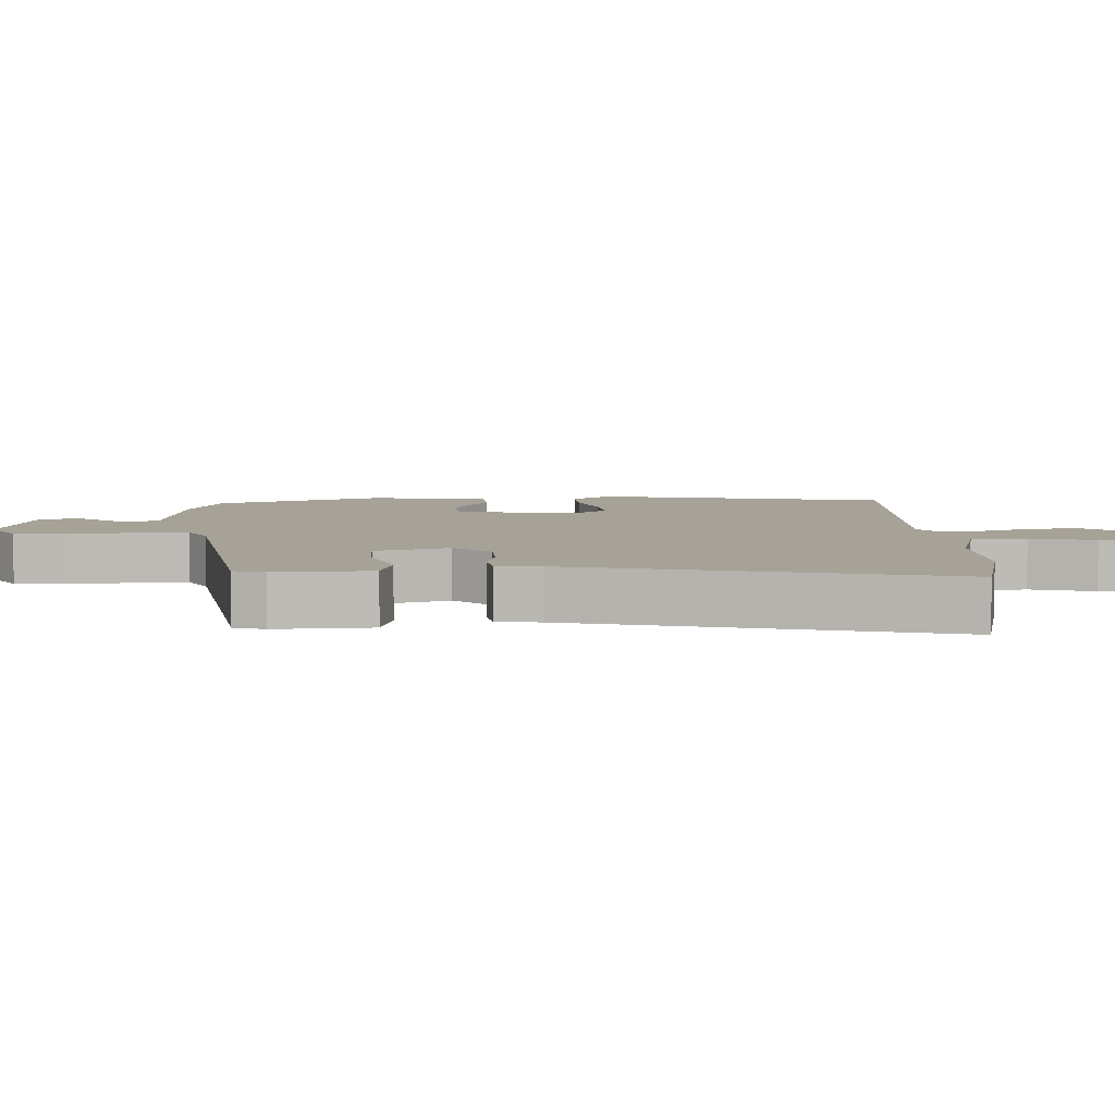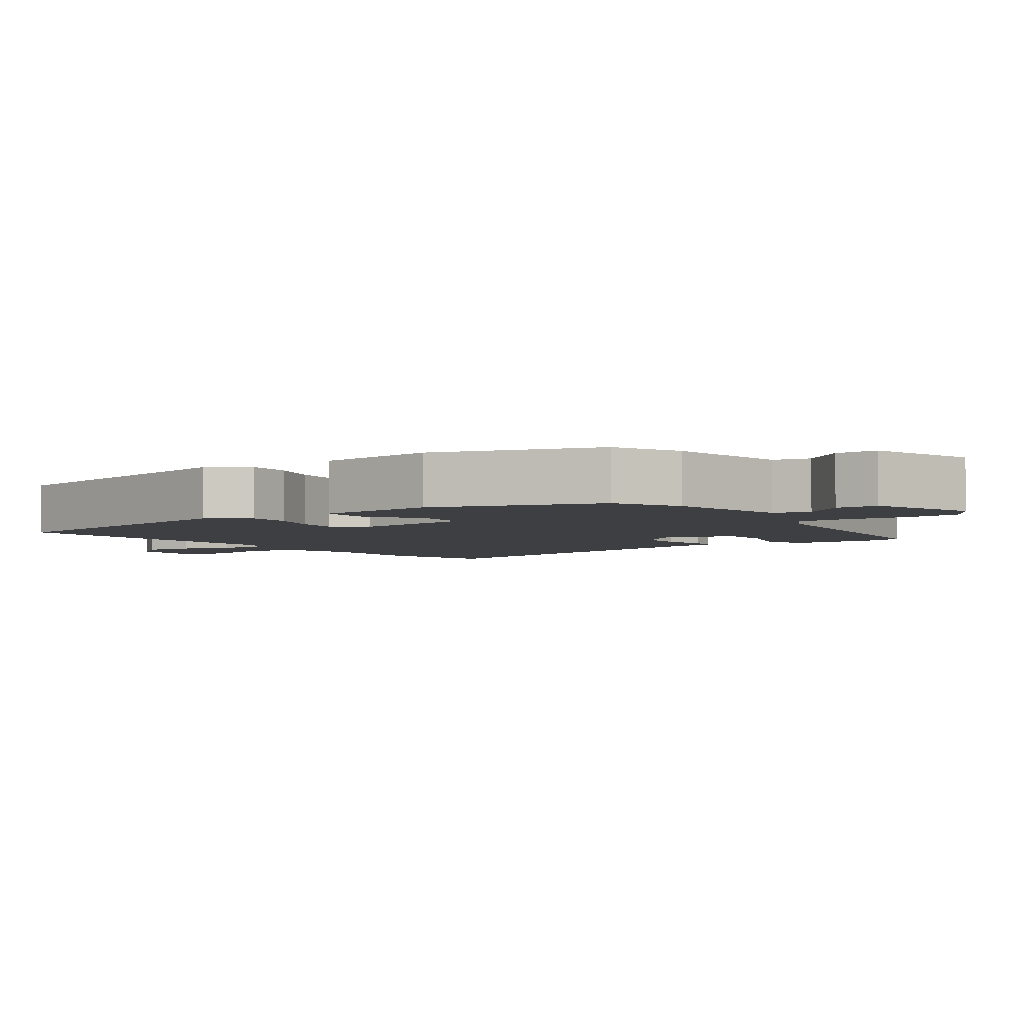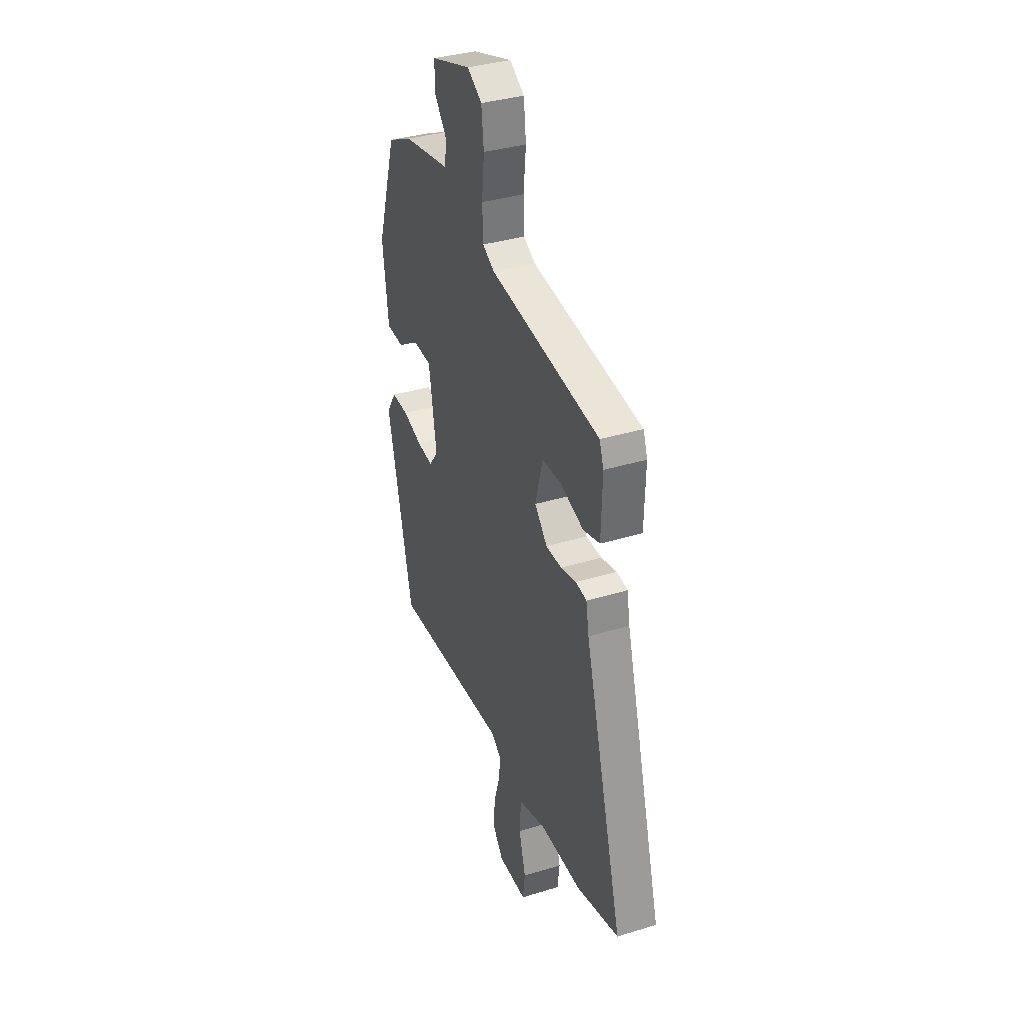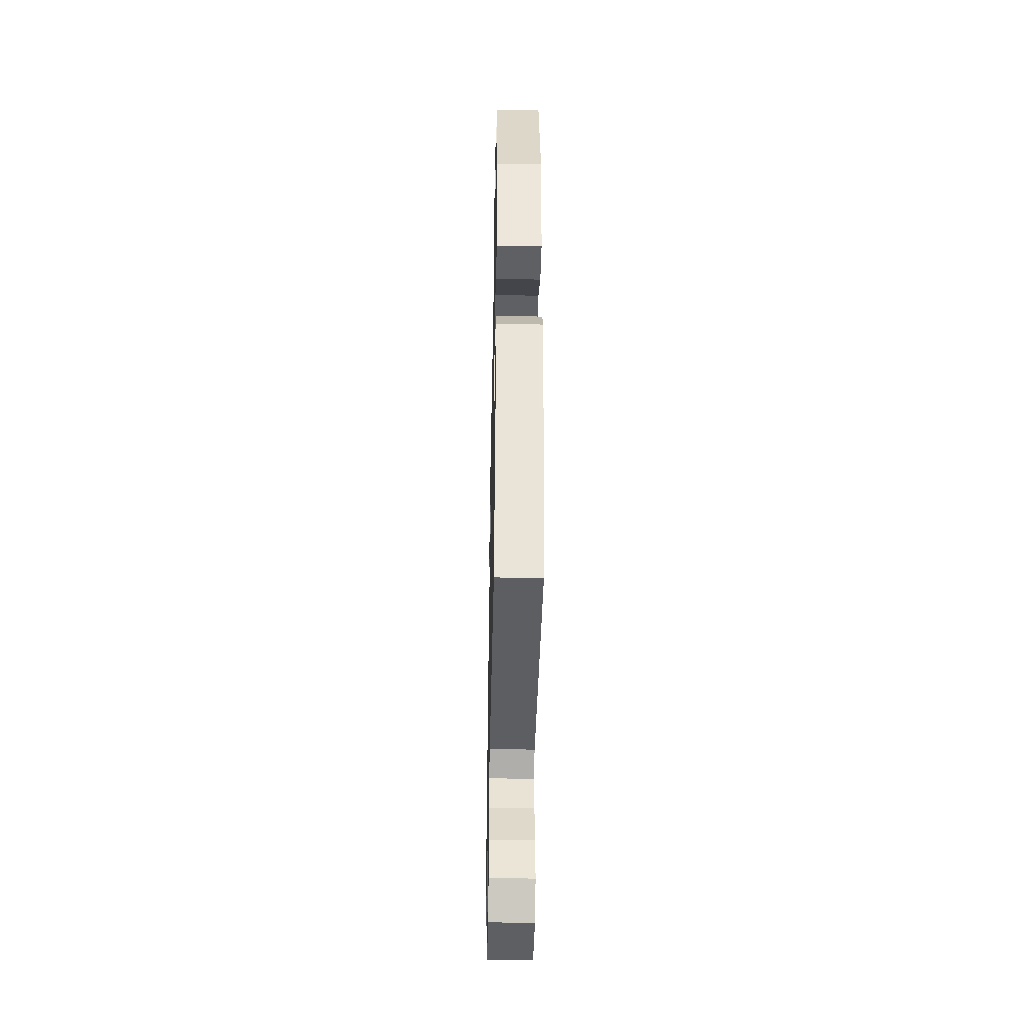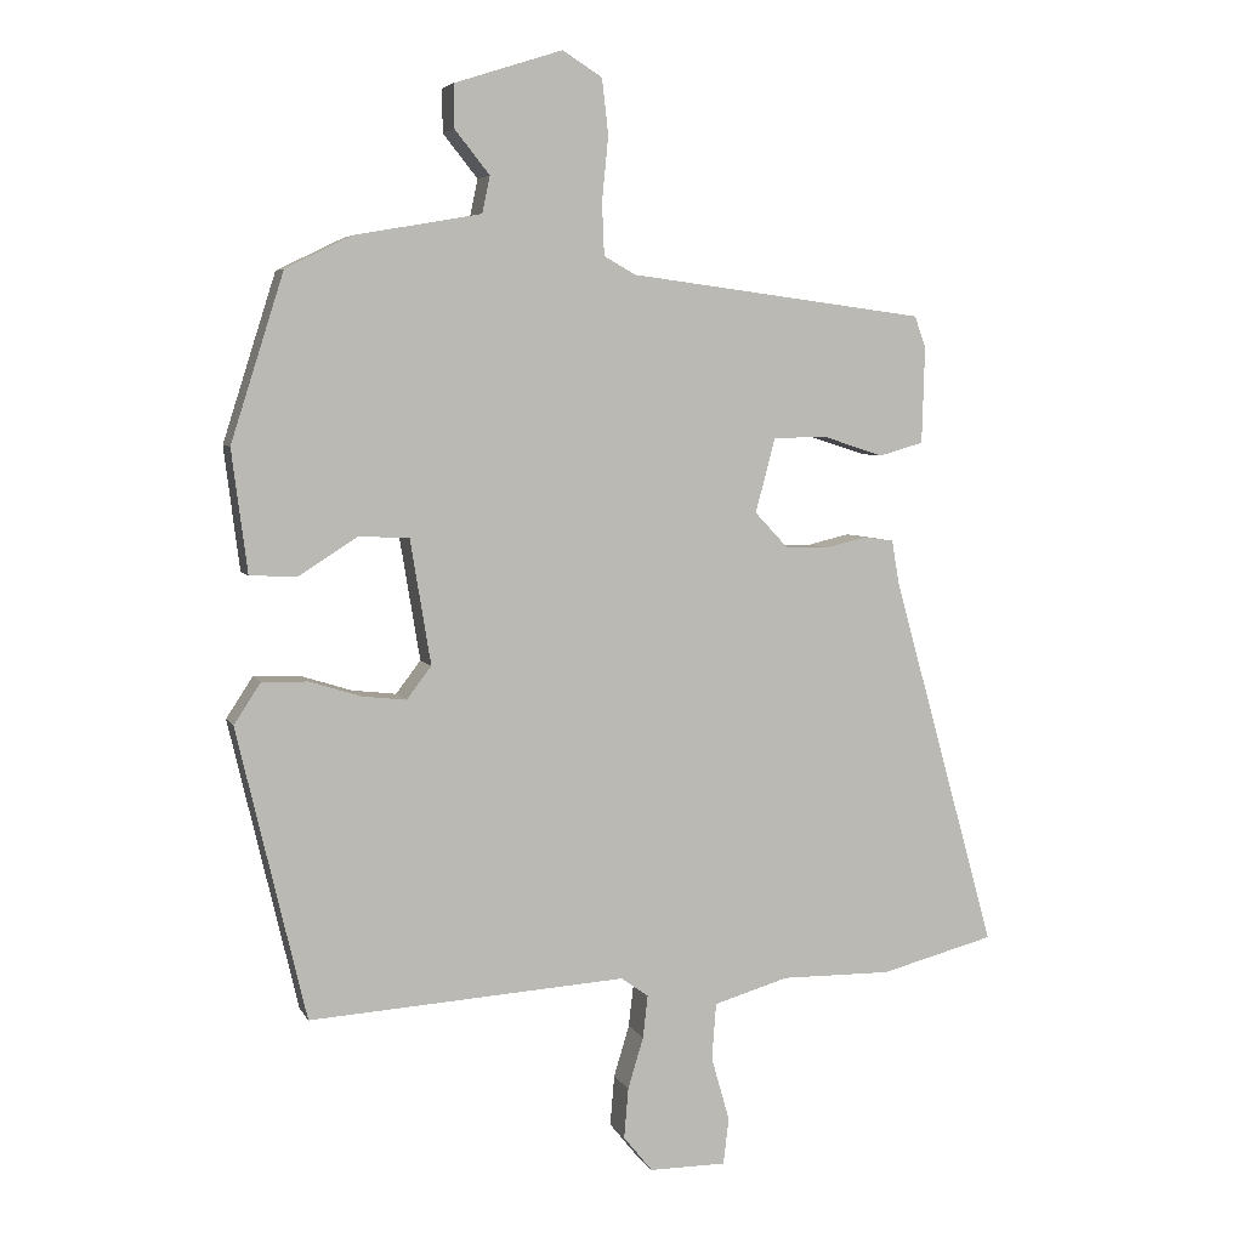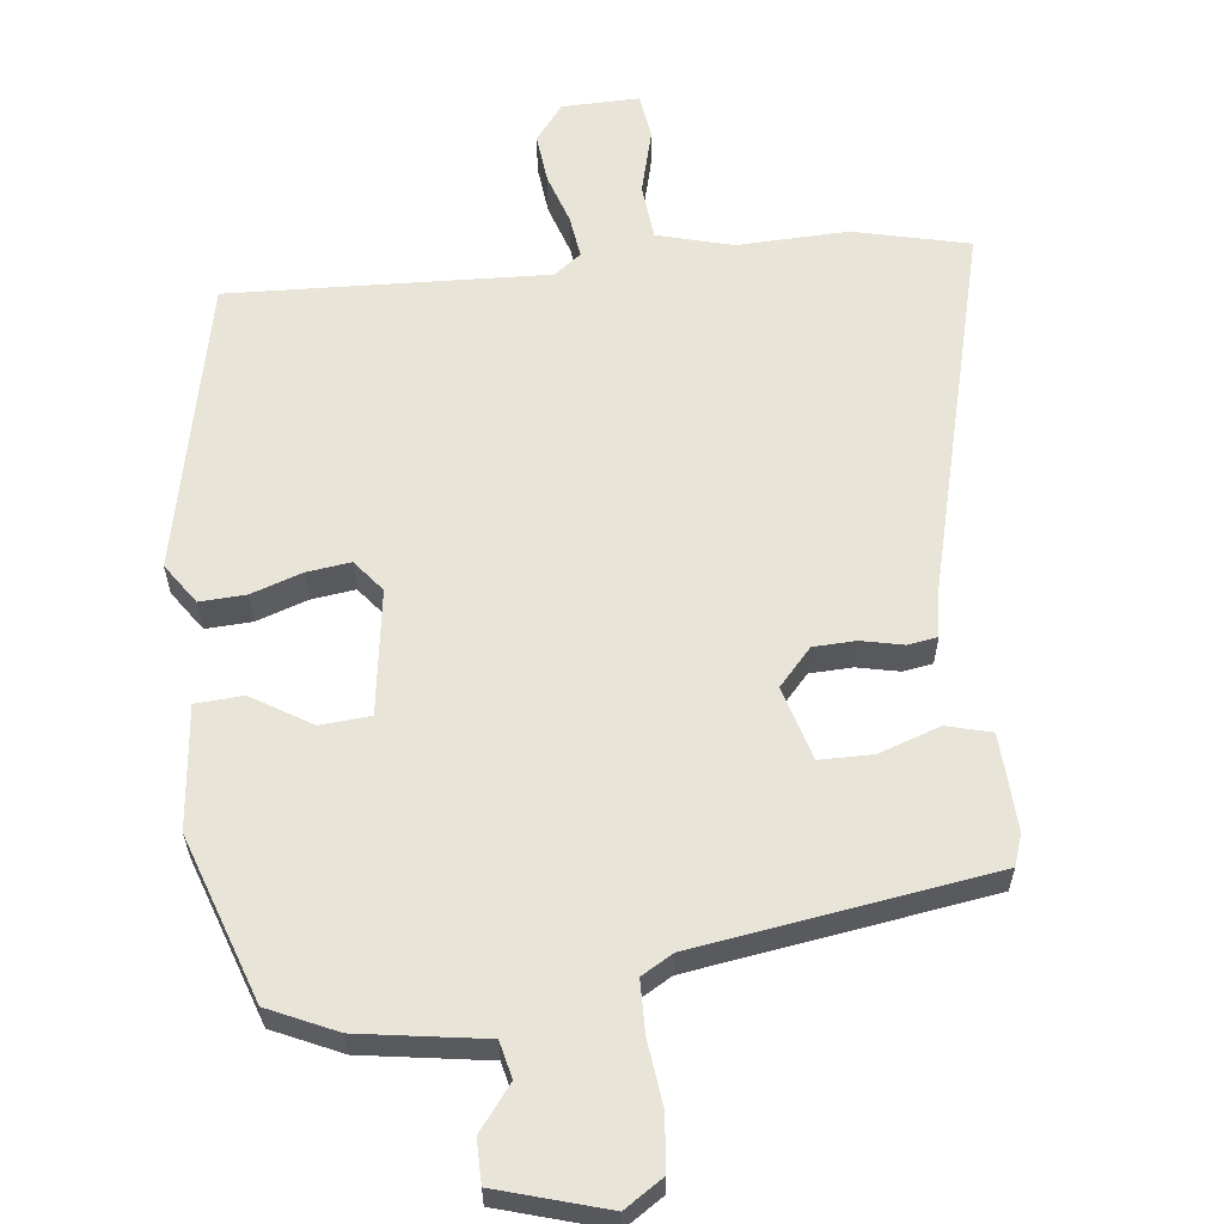
<metadata>
{"format":"obj","ext":"obj","renderer":"f3d","projection":"perspective","resolution":1024,"background":"white","views":[{"elev":6.4,"azim":85.9,"up":"+Y"},{"elev":-3.9,"azim":-54.8,"up":"+Y"},{"elev":36.1,"azim":68.2,"up":"+Z"},{"elev":-41.8,"azim":-91.2,"up":"+Z"},{"elev":5.5,"azim":-16.8,"up":"+Z"},{"elev":60.6,"azim":-7.6,"up":"+Y"}]}
</metadata>
<code>
v -0.414 0.07 0.503
v -0.319 0.07 0.549
v -0.142 0.07 0.58
v -0.131 0.07 0.632
v -0.18 0.07 0.693
v -0.181 0.07 0.754
v -0.028 0.07 0.803
v 0.028 0.07 0.768
v 0.037 0.07 0.69
v 0.028 0.07 0.599
v 0.031 0.07 0.525
v 0.076 0.07 0.5
v 0.496 0.07 0.445
v 0.512 0.07 0.401
v 0.508 0.07 0.264
v 0.445 0.07 0.246
v 0.358 0.07 0.274
v 0.283 0.07 0.272
v 0.255 0.07 0.167
v 0.303 0.07 0.116
v 0.363 0.07 0.115
v 0.422 0.07 0.129
v 0.464 0.07 0.123
v 0.475 0.07 0.06
v 0.623 0.07 -0.468
v 0.461 0.07 -0.51
v 0.304 0.07 -0.508
v 0.198 0.07 -0.539
v 0.192 0.07 -0.619
v 0.218 0.07 -0.71
v 0.21 0.07 -0.775
v 0.101 0.07 -0.775
v 0.06 0.07 -0.724
v 0.066 0.07 -0.653
v 0.088 0.07 -0.58
v 0.095 0.07 -0.52
v 0.056 0.07 -0.492
v -0.393 0.07 -0.52
v -0.49 0.07 -0.108
v -0.452 0.07 -0.05
v -0.387 0.07 -0.052
v -0.314 0.07 -0.075
v -0.252 0.07 -0.082
v -0.217 0.07 -0.036
v -0.246 0.07 0.14
v -0.317 0.07 0.144
v -0.4 0.07 0.091
v -0.467 0.07 0.094
v -0.489 0.07 0.267
v -0.414 0 0.503
v -0.319 0 0.549
v -0.142 0 0.58
v -0.131 0 0.632
v -0.18 0 0.693
v -0.181 0 0.754
v -0.028 0 0.803
v 0.028 0 0.768
v 0.037 0 0.69
v 0.028 0 0.599
v 0.031 0 0.525
v 0.076 0 0.5
v 0.496 0 0.445
v 0.512 0 0.401
v 0.508 0 0.264
v 0.445 0 0.246
v 0.358 0 0.274
v 0.283 0 0.272
v 0.255 0 0.167
v 0.303 0 0.116
v 0.363 0 0.115
v 0.422 0 0.129
v 0.464 0 0.123
v 0.475 0 0.06
v 0.623 0 -0.468
v 0.461 0 -0.51
v 0.304 0 -0.508
v 0.198 0 -0.539
v 0.192 0 -0.619
v 0.218 0 -0.71
v 0.21 0 -0.775
v 0.101 0 -0.775
v 0.06 0 -0.724
v 0.066 0 -0.653
v 0.088 0 -0.58
v 0.095 0 -0.52
v 0.056 0 -0.492
v -0.393 0 -0.52
v -0.49 0 -0.108
v -0.452 0 -0.05
v -0.387 0 -0.052
v -0.314 0 -0.075
v -0.252 0 -0.082
v -0.217 0 -0.036
v -0.246 0 0.14
v -0.317 0 0.144
v -0.4 0 0.091
v -0.467 0 0.094
v -0.489 0 0.267
f 1 2 3
f 49 1 3
f 48 49 3
f 47 48 3
f 46 47 3
f 45 46 3
f 44 45 3
f 40 41 42
f 39 40 42
f 38 39 42
f 37 38 42
f 36 37 42 43
f 33 34 35
f 32 33 35
f 31 32 35
f 30 31 35
f 29 30 35
f 28 29 35 36
f 36 43 44
f 28 36 44
f 27 28 44
f 26 27 44
f 25 26 44
f 24 25 44
f 23 24 44
f 22 23 44
f 21 22 44
f 15 16 17
f 14 15 17
f 13 14 17
f 12 13 17
f 11 12 17 18
f 8 9 10
f 7 8 10
f 6 7 10
f 5 6 10
f 4 5 10
f 4 10 11
f 11 18 19
f 4 11 19
f 3 4 19
f 20 21 44
f 3 19 20 44
f 52 51 50
f 52 50 98
f 52 98 97
f 52 97 96
f 52 96 95
f 52 95 94
f 52 94 93
f 91 90 89
f 91 89 88
f 91 88 87
f 91 87 86
f 92 91 86 85
f 84 83 82
f 84 82 81
f 84 81 80
f 84 80 79
f 84 79 78
f 85 84 78 77
f 93 92 85
f 93 85 77
f 93 77 76
f 93 76 75
f 93 75 74
f 93 74 73
f 93 73 72
f 93 72 71
f 93 71 70
f 66 65 64
f 66 64 63
f 66 63 62
f 66 62 61
f 67 66 61 60
f 59 58 57
f 59 57 56
f 59 56 55
f 59 55 54
f 59 54 53
f 60 59 53
f 68 67 60
f 68 60 53
f 68 53 52
f 93 70 69
f 93 69 68 52
f 1 50 51 2
f 2 51 52 3
f 3 52 53 4
f 4 53 54 5
f 5 54 55 6
f 6 55 56 7
f 7 56 57 8
f 8 57 58 9
f 9 58 59 10
f 10 59 60 11
f 11 60 61 12
f 12 61 62 13
f 13 62 63 14
f 14 63 64 15
f 15 64 65 16
f 16 65 66 17
f 17 66 67 18
f 18 67 68 19
f 19 68 69 20
f 20 69 70 21
f 21 70 71 22
f 22 71 72 23
f 23 72 73 24
f 24 73 74 25
f 25 74 75 26
f 26 75 76 27
f 27 76 77 28
f 28 77 78 29
f 29 78 79 30
f 30 79 80 31
f 31 80 81 32
f 32 81 82 33
f 33 82 83 34
f 34 83 84 35
f 35 84 85 36
f 36 85 86 37
f 37 86 87 38
f 38 87 88 39
f 39 88 89 40
f 40 89 90 41
f 41 90 91 42
f 42 91 92 43
f 43 92 93 44
f 44 93 94 45
f 45 94 95 46
f 46 95 96 47
f 47 96 97 48
f 48 97 98 49
f 49 98 50 1

</code>
